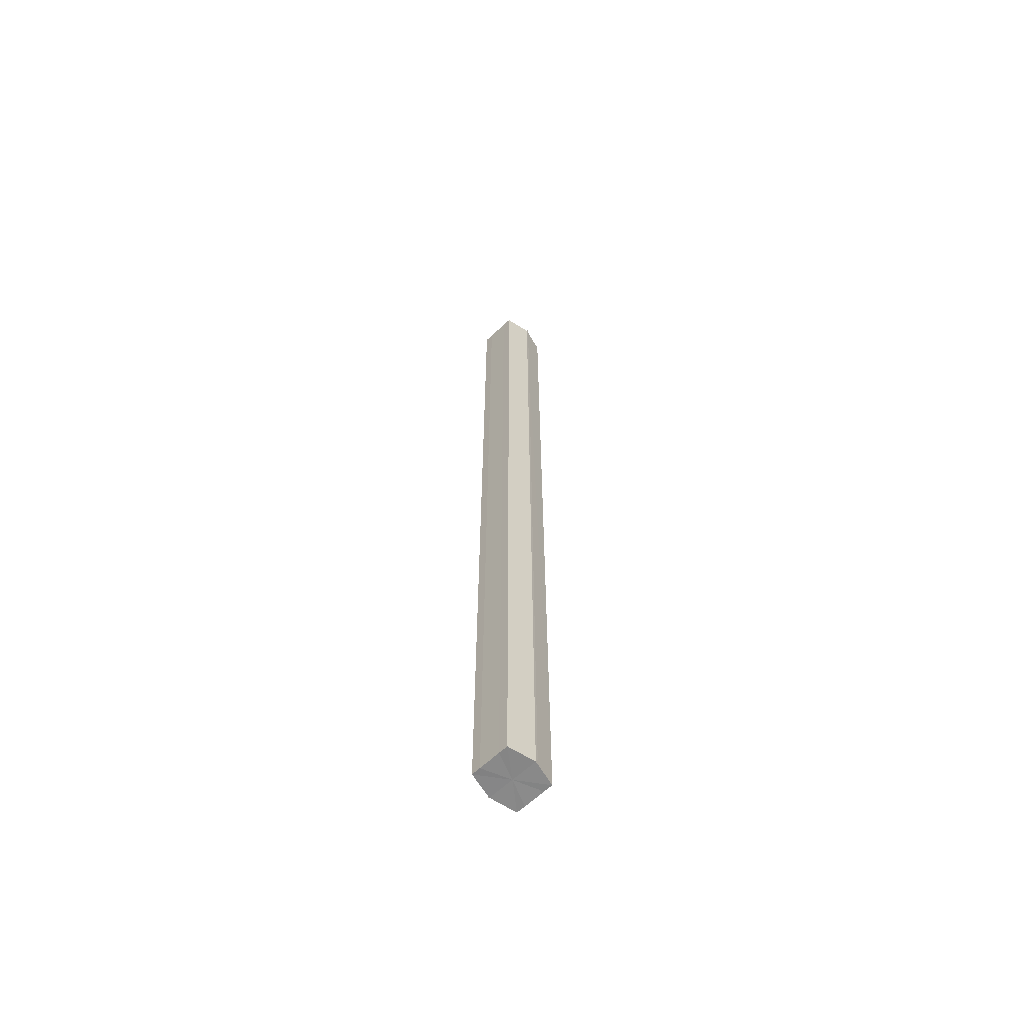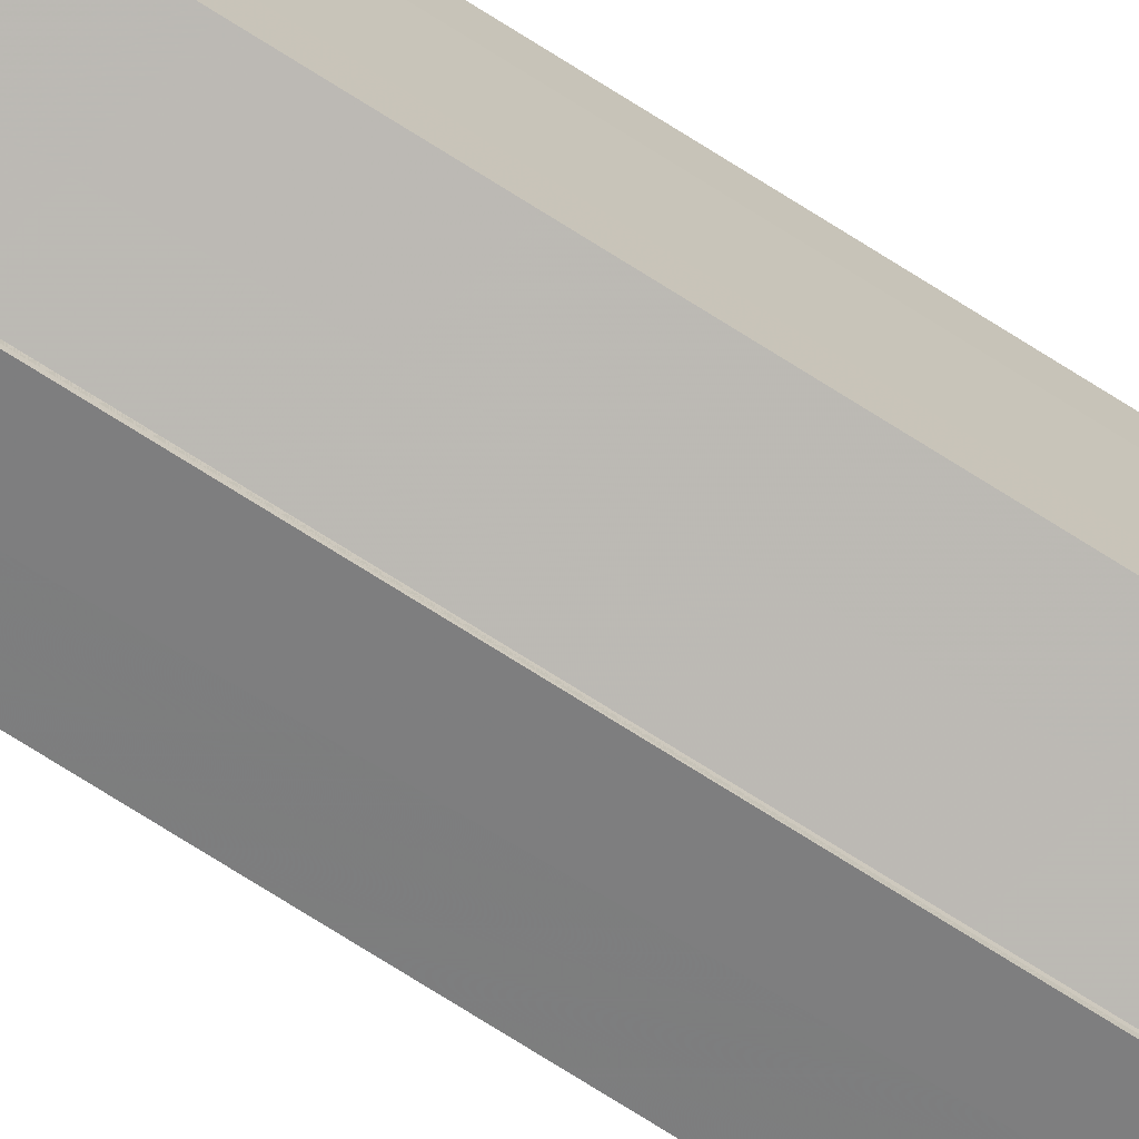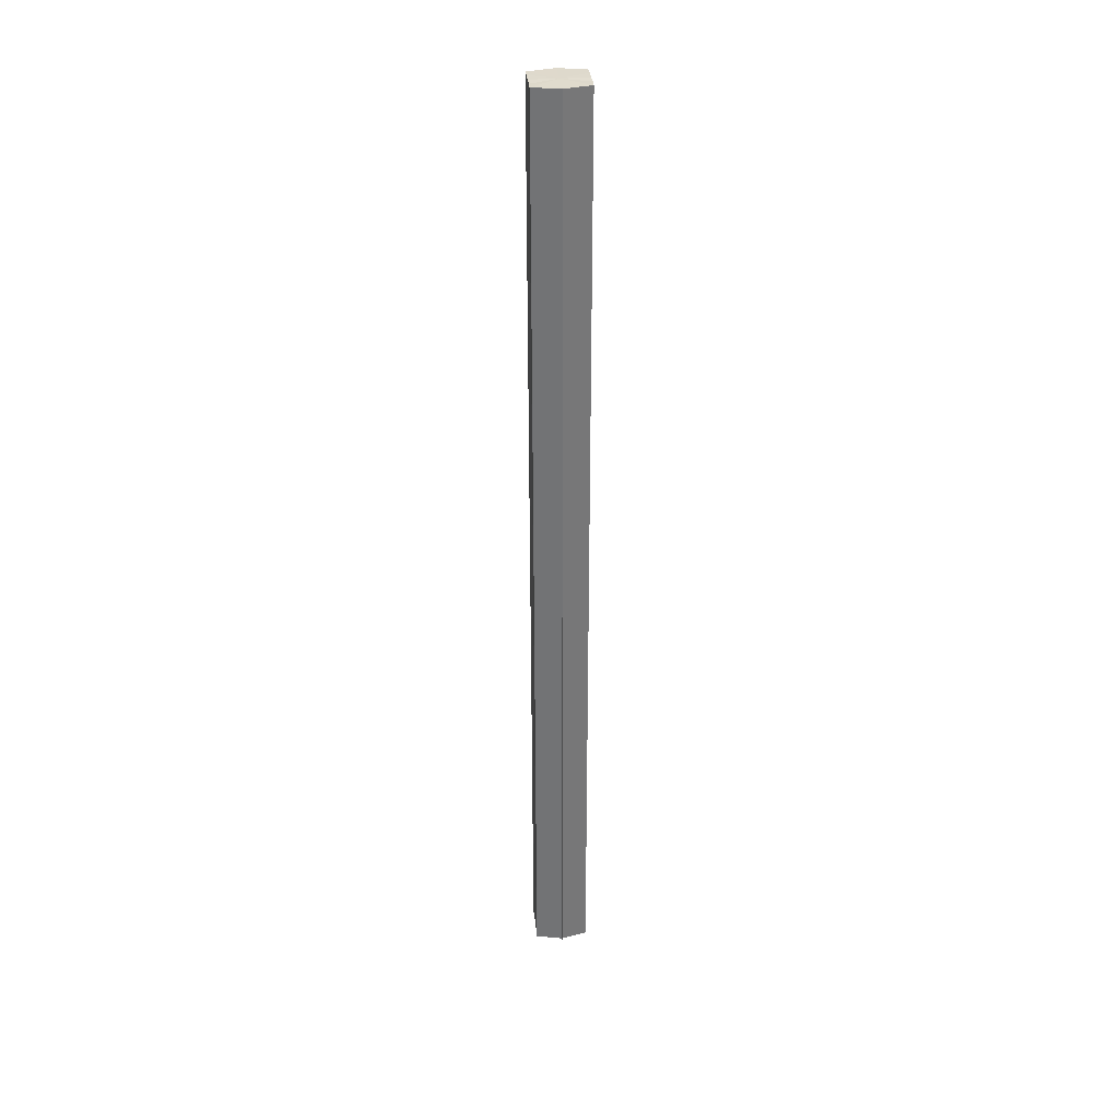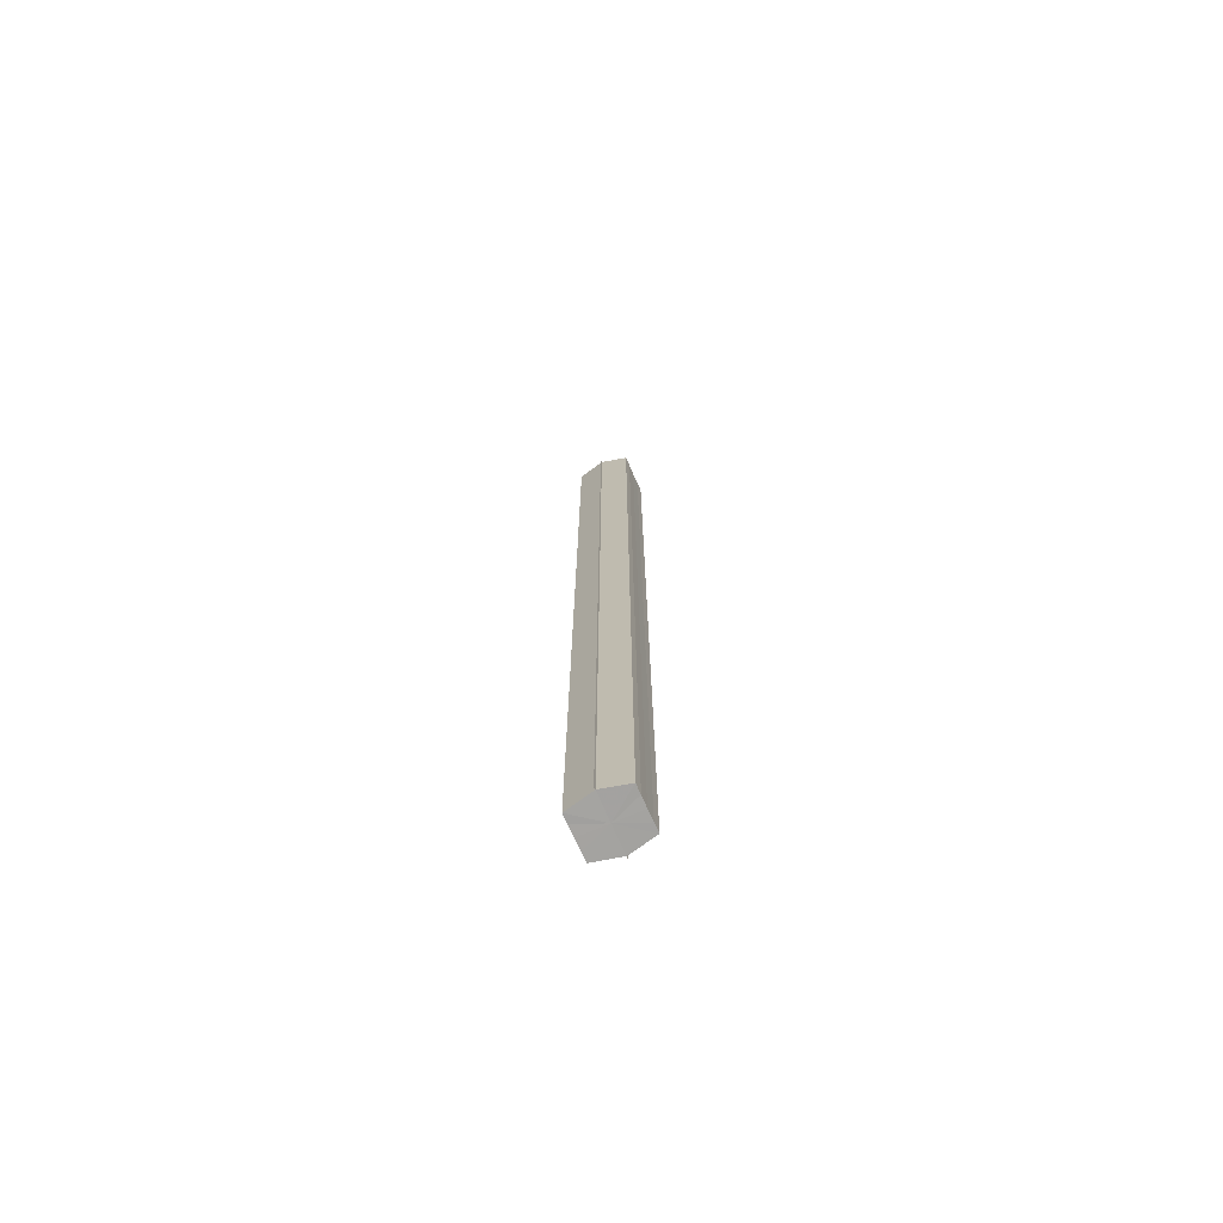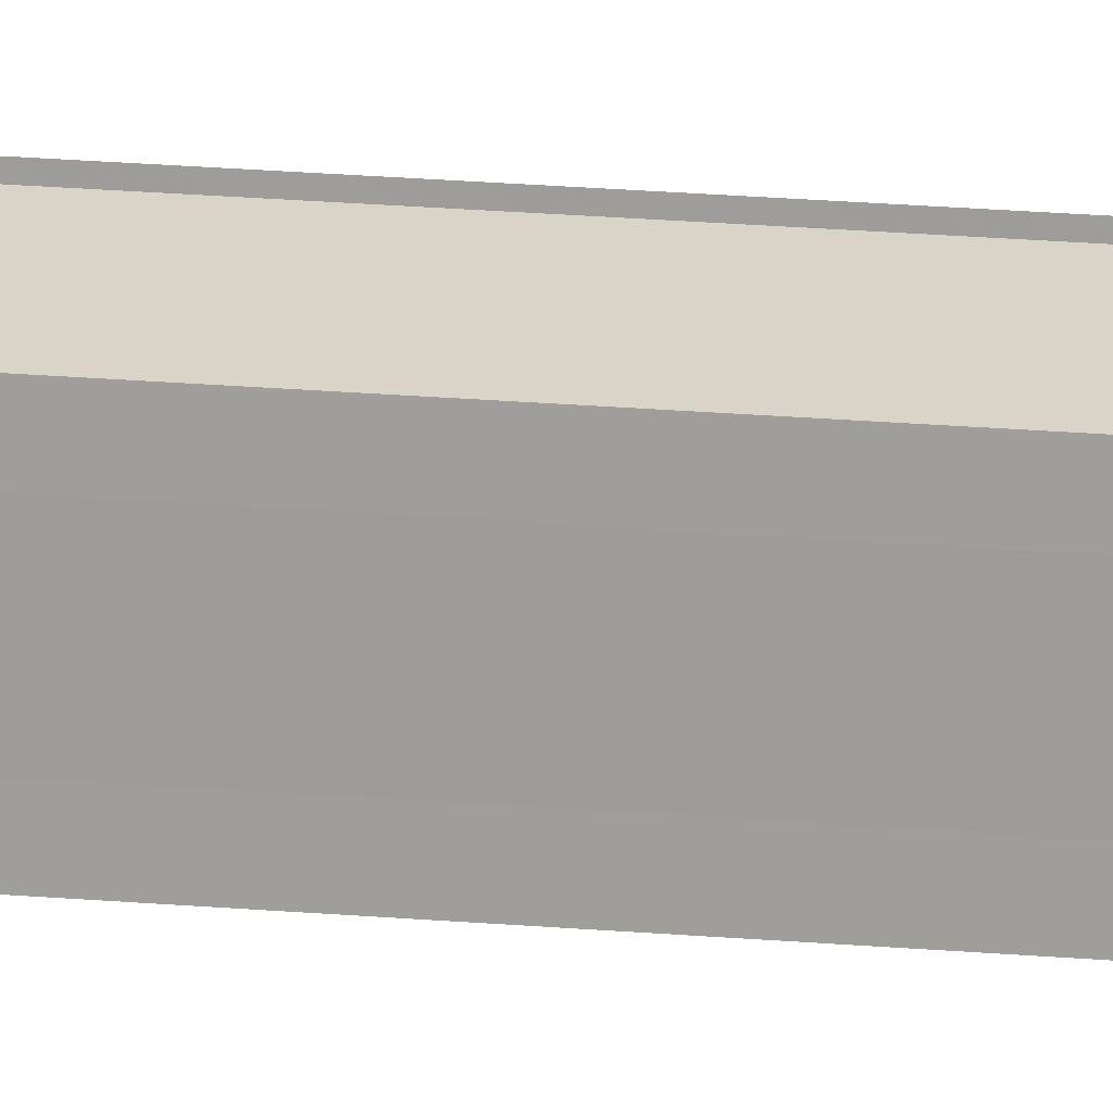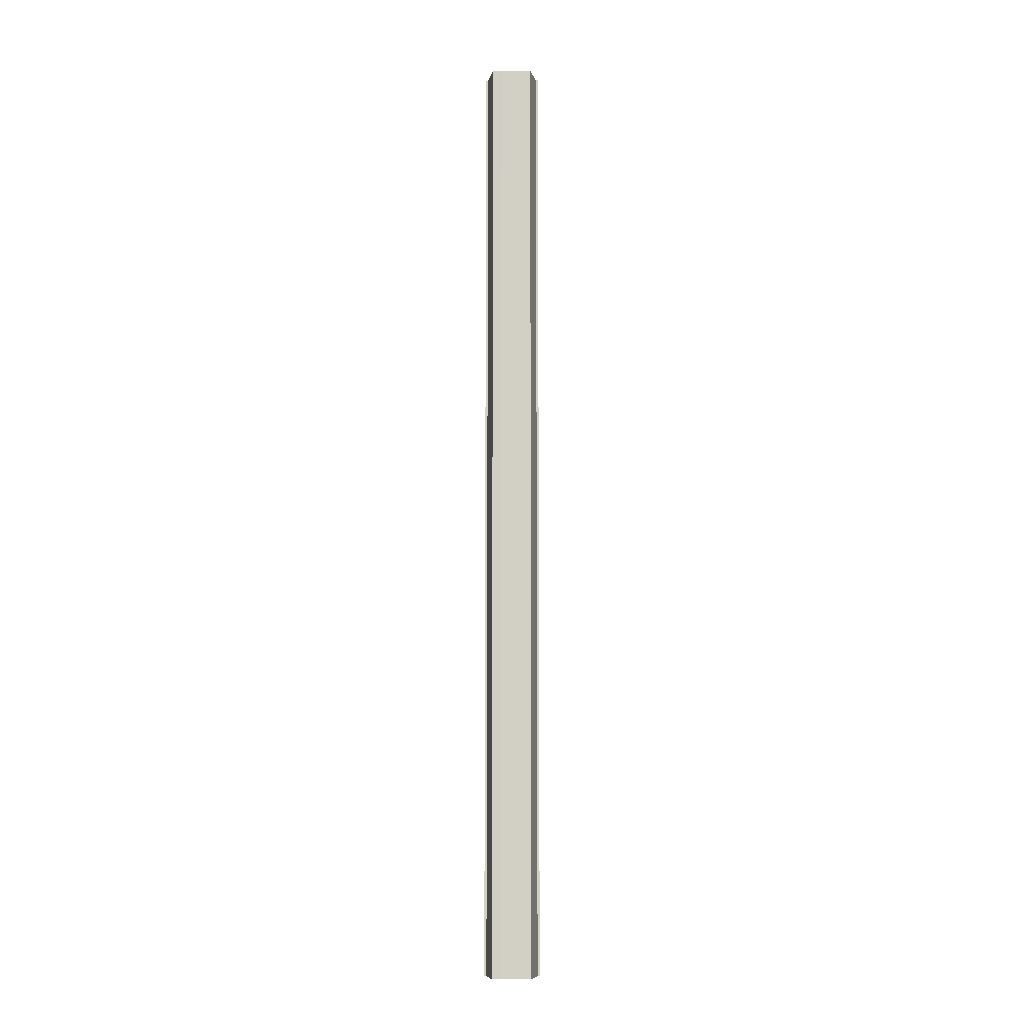
<metadata>
{"format":"obj","ext":"obj","renderer":"f3d","projection":"perspective","resolution":1024,"background":"white","views":[{"elev":-62.8,"azim":-46.3,"up":"+Y"},{"elev":-71.8,"azim":57.4,"up":"+Z"},{"elev":33.2,"azim":174.0,"up":"+Y"},{"elev":-72.8,"azim":23.7,"up":"+Y"},{"elev":17.1,"azim":-79.1,"up":"+Z"},{"elev":-8.0,"azim":-89.1,"up":"+Y"}]}
</metadata>
<code>
o 5720
v 2216 1884 7.201
v 2216 1884 7.205
v 2216 1884 7.201
v 2216 1884 7.208
v 2216 1884 7.205
v 2216 1884 7.197
v 2216 1884 7.197
v 2216 1884 7.21
v 2216 1884 7.208
v 2216 1884 7.193
v 2216 1884 7.193
v 2216 1884 7.211
v 2216 1884 7.211
v 2216 1884 7.191
v 2216 1884 7.191
v 2216 1884 7.19
v 2216 1884 7.19
v 2216 1884 7.19
v 2216 1884 7.193
v 2216 1884 7.193
v 2216 1884 7.197
v 2216 1884 7.197
v 2216 1884 7.201
v 2216 1884 7.201
v 2216 1884 7.205
v 2216 1884 7.205
v 2216 1884 7.208
v 2216 1884 7.208
v 2216 1884 7.21
v 2216 1884 7.21
v 2216 1884 7.201
v 2216 1884 7.208
v 2216 1884 7.205
v 2216 1884 7.208
v 2216 1884 7.201
v 2216 1884 7.205
v 2216 1884 7.197
v 2216 1884 7.201
v 2216 1884 7.193
v 2216 1884 7.197
v 2216 1884 7.193
v 2216 1884 7.191
v 2216 1884 7.193
v 2216 1884 7.191
v 2216 1884 7.19
v 2216 1884 7.197
v 2216 1884 7.193
v 2216 1884 7.19
v 2216 1884 7.191
v 2216 1884 7.201
v 2216 1884 7.197
v 2216 1884 7.193
v 2216 1884 7.193
v 2216 1884 7.205
v 2216 1884 7.201
v 2216 1884 7.197
v 2216 1884 7.197
v 2216 1884 7.208
v 2216 1884 7.205
v 2216 1884 7.201
v 2216 1884 7.201
v 2216 1884 7.205
v 2216 1884 7.205
v 2216 1884 7.208
v 2216 1884 7.208
v 2216 1884 7.21
v 2216 1884 7.208
v 2216 1884 7.21
v 2216 1884 7.211
v 2216 1884 7.211
v 2216 1884 7.211
v 2216 1884 7.201
v 2216 1884 7.201
v 2216 1884 7.205
v 2216 1884 7.197
v 2216 1884 7.208
v 2216 1884 7.193
v 2216 1884 7.21
v 2216 1884 7.191
v 2216 1884 7.208
v 2216 1884 7.193
v 2216 1884 7.205
v 2216 1884 7.197
v 2216 1884 7.201
f 1 2 3
f 2 4 5
f 6 1 7
f 4 8 9
f 10 6 11
f 12 8 13
f 14 10 15
f 14 16 15
f 15 17 18
f 15 19 20
f 20 21 22
f 22 23 24
f 24 25 26
f 26 27 28
f 28 29 30
f 13 29 30
f 31 32 29
f 31 33 32
f 31 29 34
f 31 35 33
f 31 34 36
f 31 37 35
f 31 36 38
f 31 39 37
f 31 38 40
f 31 40 41
f 31 42 39
f 31 41 42
f 43 42 44
f 45 42 44
f 46 47 43
f 48 49 45
f 50 51 46
f 52 49 53
f 54 55 50
f 56 52 57
f 58 59 54
f 60 56 61
f 62 60 63
f 64 62 65
f 66 67 58
f 68 64 66
f 68 69 66
f 66 70 71
f 72 73 74
f 72 75 73
f 72 74 76
f 72 77 75
f 72 76 78
f 72 79 77
f 72 78 80
f 72 81 79
f 72 80 82
f 72 83 81
f 72 82 84
f 72 84 83

</code>
